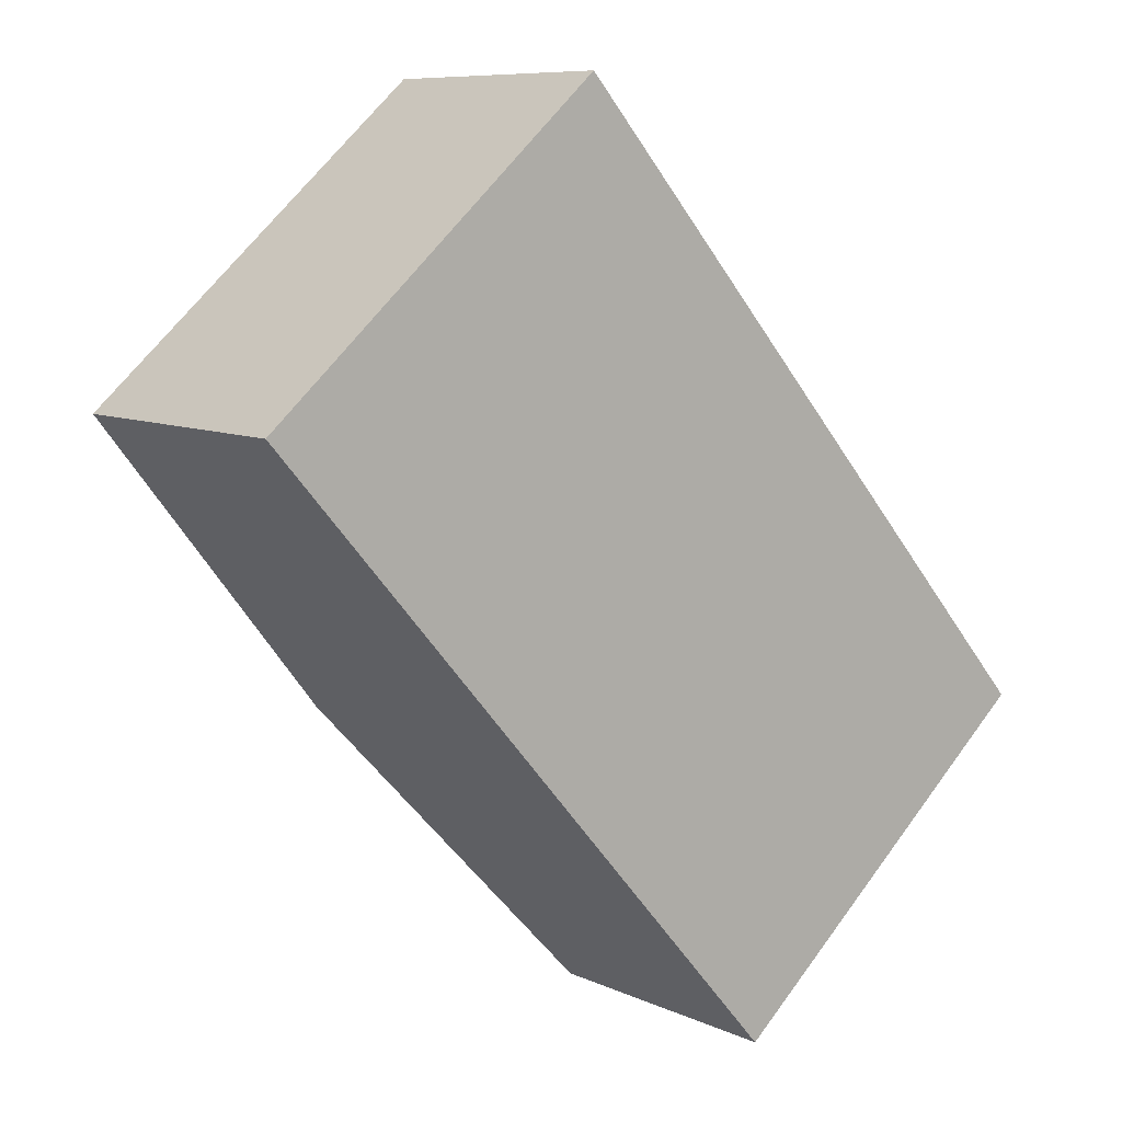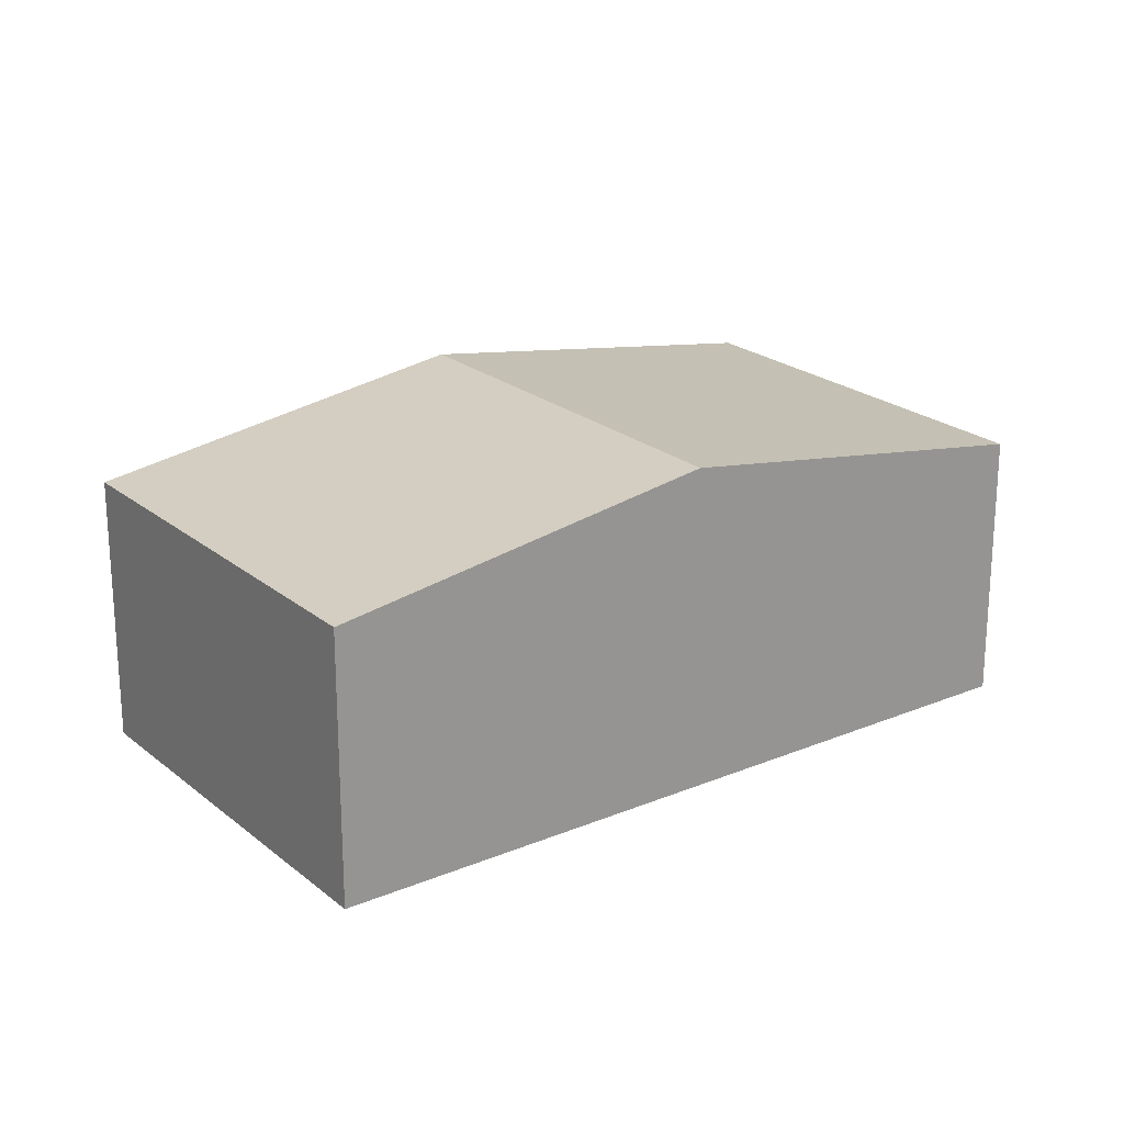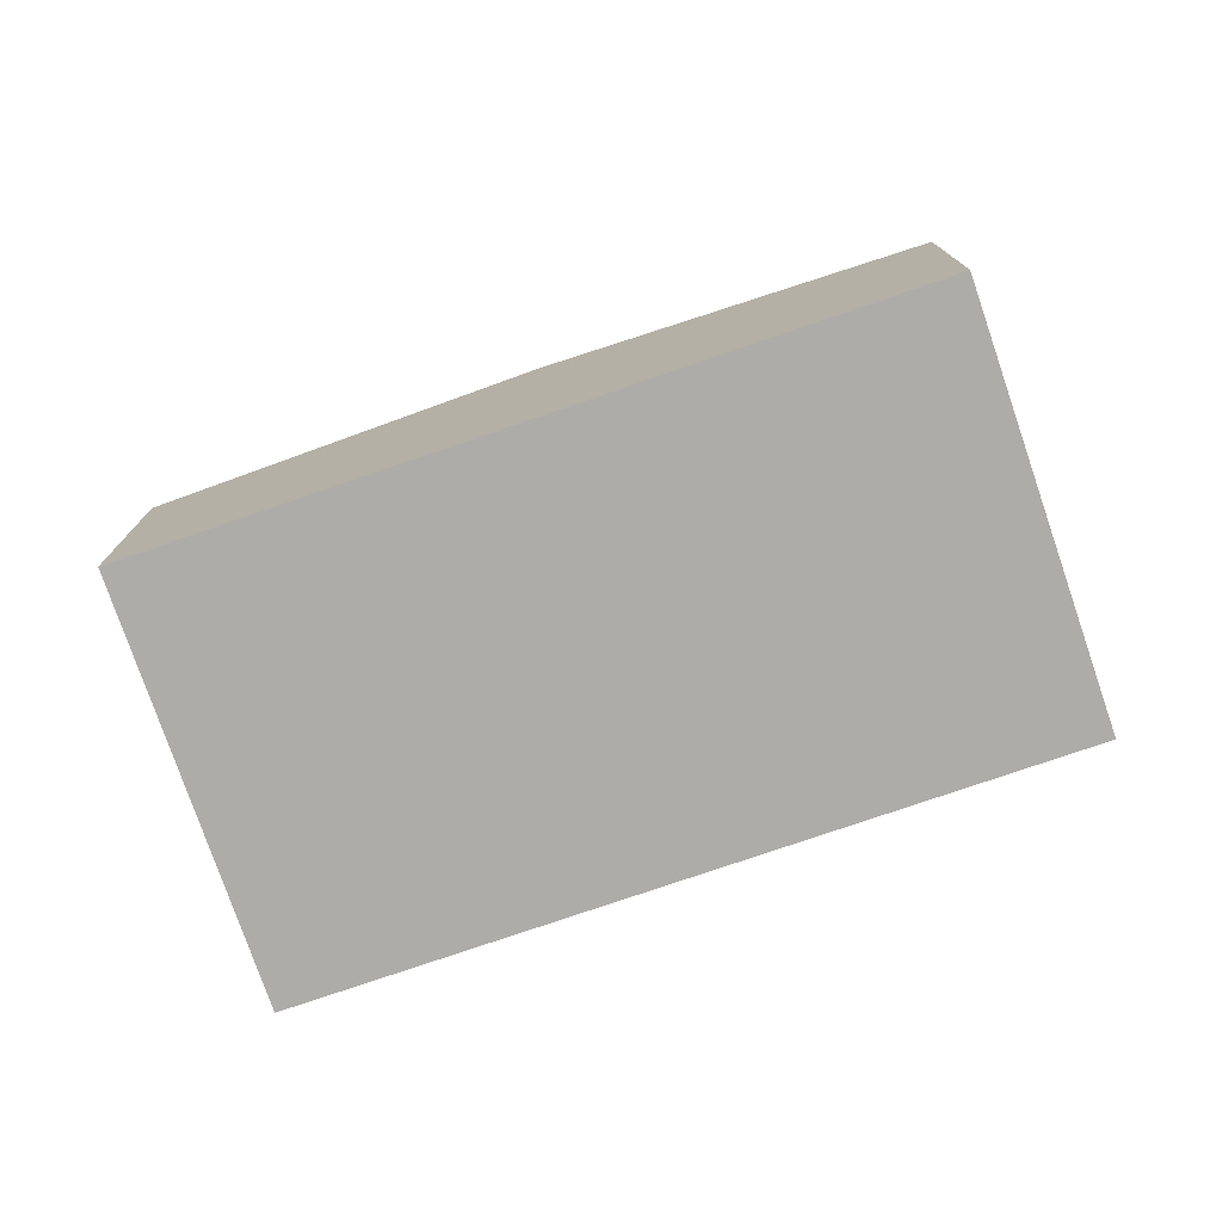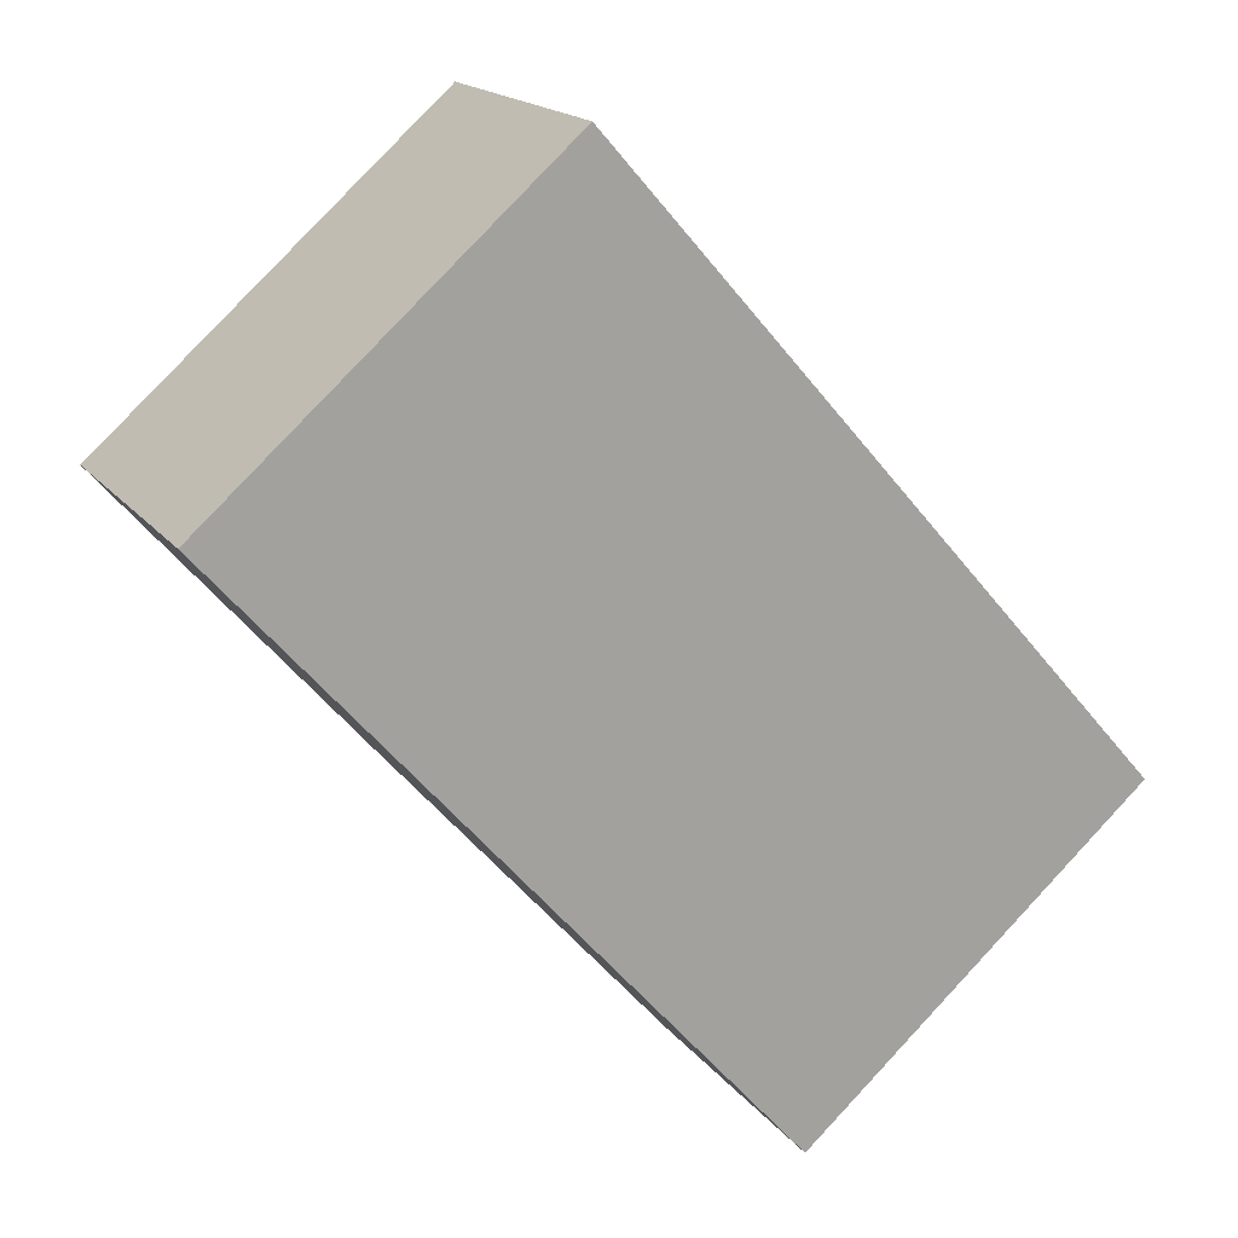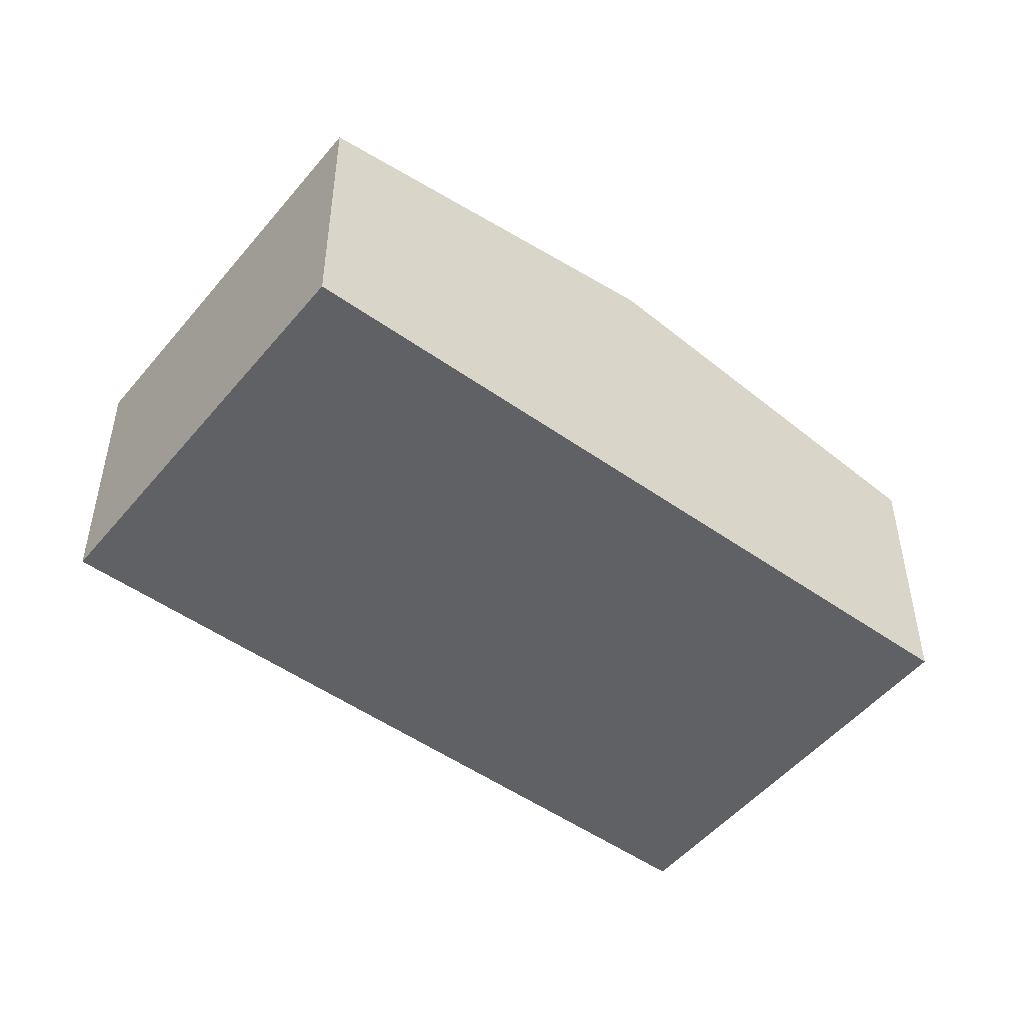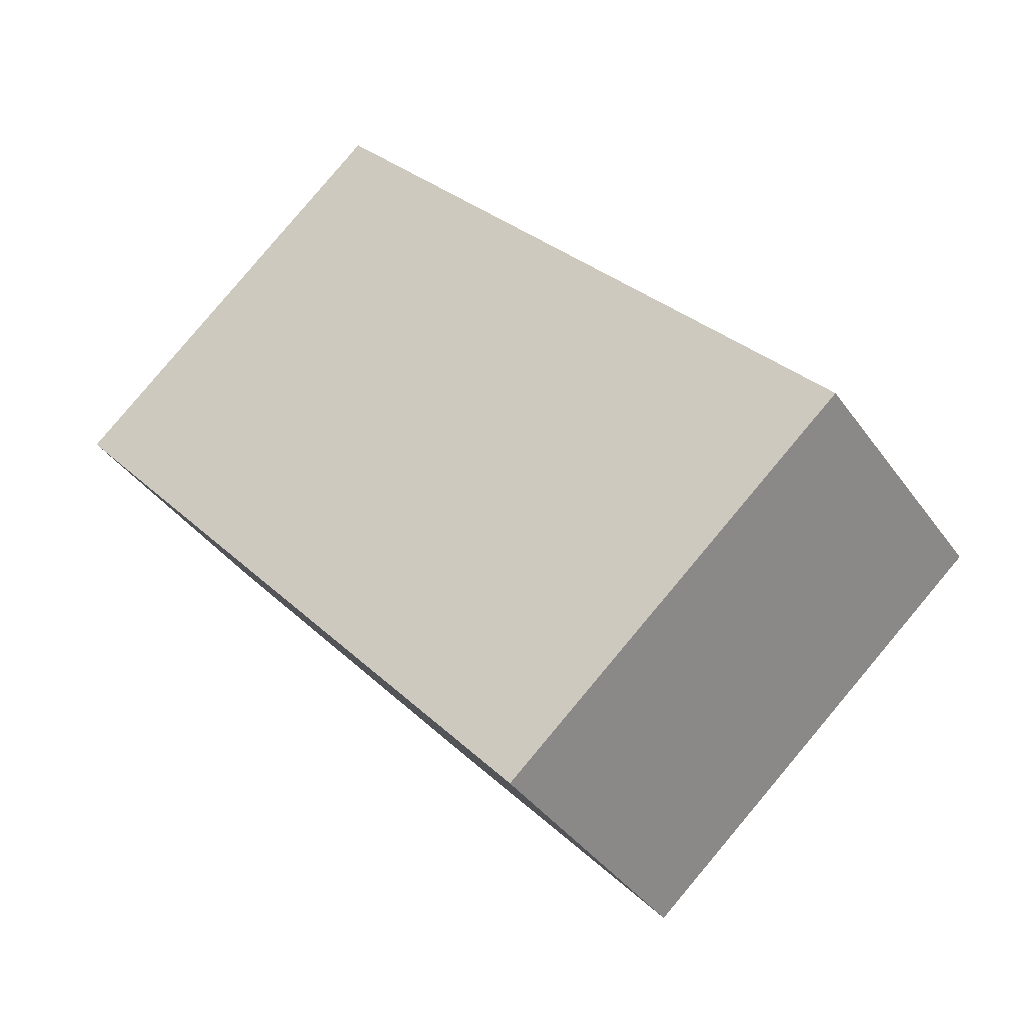
<metadata>
{"format":"obj","ext":"obj","renderer":"f3d","projection":"perspective","resolution":1024,"background":"white","views":[{"elev":8.4,"azim":-38.7,"up":"+Z"},{"elev":22.2,"azim":-167.3,"up":"+Y"},{"elev":-77.0,"azim":-112.4,"up":"+Y"},{"elev":17.1,"azim":-24.7,"up":"+Z"},{"elev":-50.0,"azim":-169.3,"up":"+Y"},{"elev":-38.1,"azim":31.1,"up":"+Z"}]}
</metadata>
<code>
v  3.01 3.816 -3.424
v  9.785 3.143 -3.535
v  6.02 3.143 -6.848
v  6.777 3.816 -0.113
v  3.767 3.143 3.311
v  0 3.143 1.925e-16
v  0 0 0
v  3.767 -2.027e-16 3.311
v  6.777 6.919e-18 -0.113
v  9.785 2.165e-16 -3.535
v  6.02 4.193e-16 -6.848
v  3.01 2.097e-16 -3.424
g defaultobject
f 1 2 3
f 2 1 4
f 5 1 6
f 1 5 4
f 7 5 6
f 5 7 8
f 8 4 5
f 4 8 9
f 4 9 2
f 2 9 10
f 10 3 2
f 3 10 11
f 1 7 6
f 7 1 12
f 12 1 3
f 12 3 11
f 12 8 7
f 8 12 9
f 9 12 11
f 9 11 10

</code>
